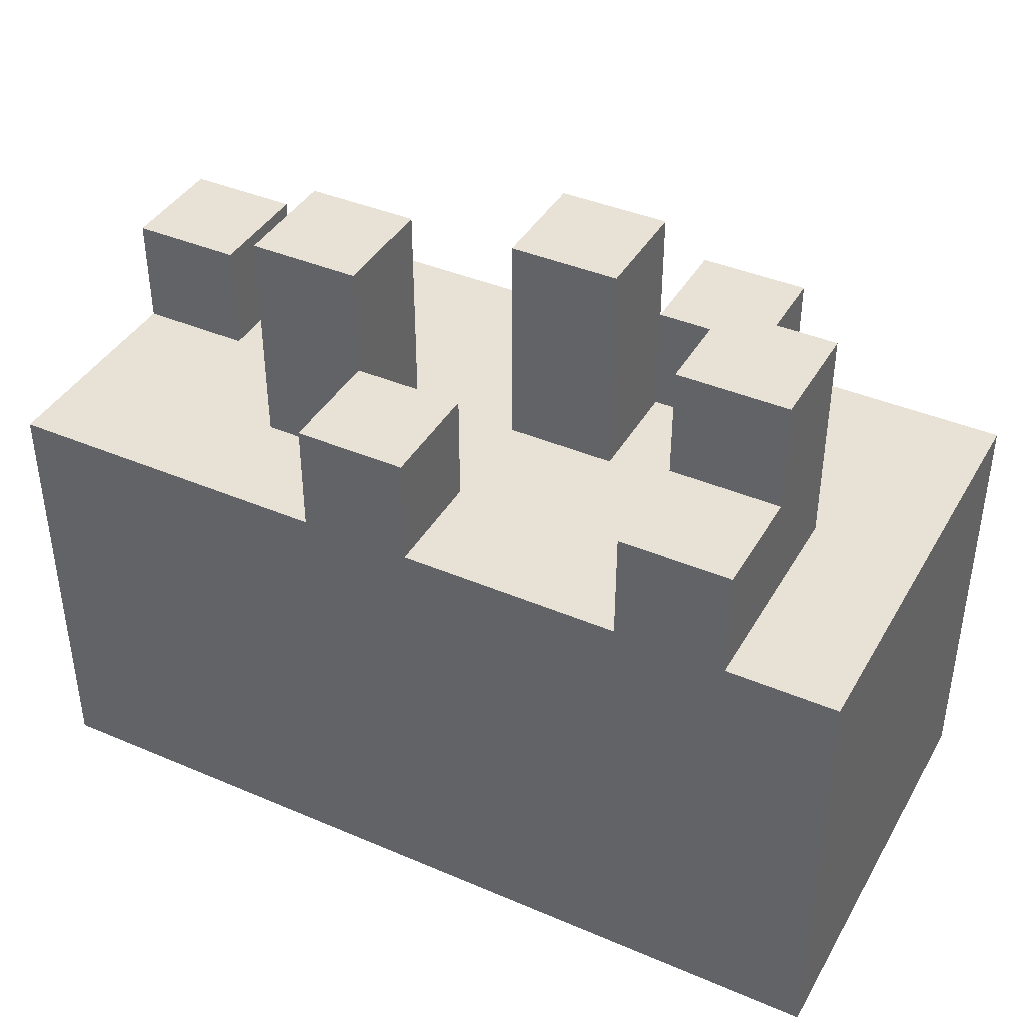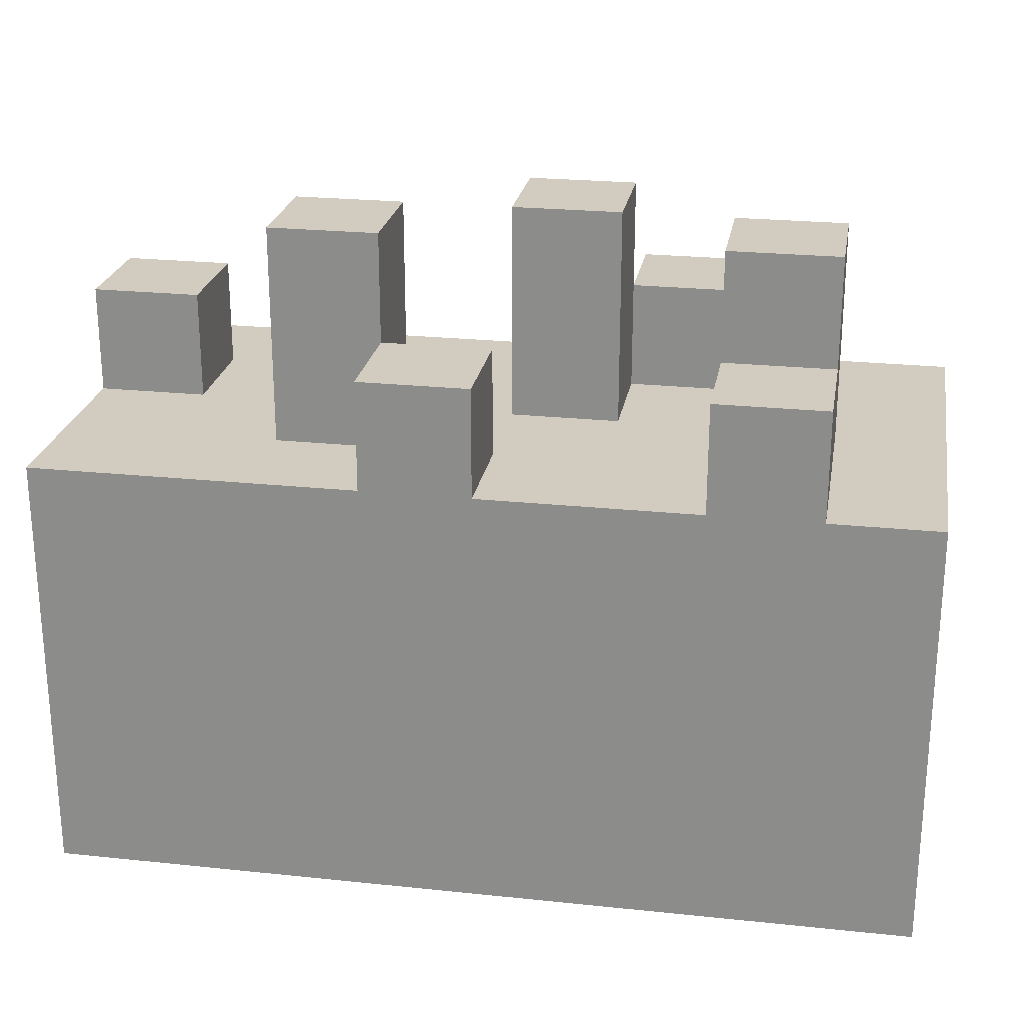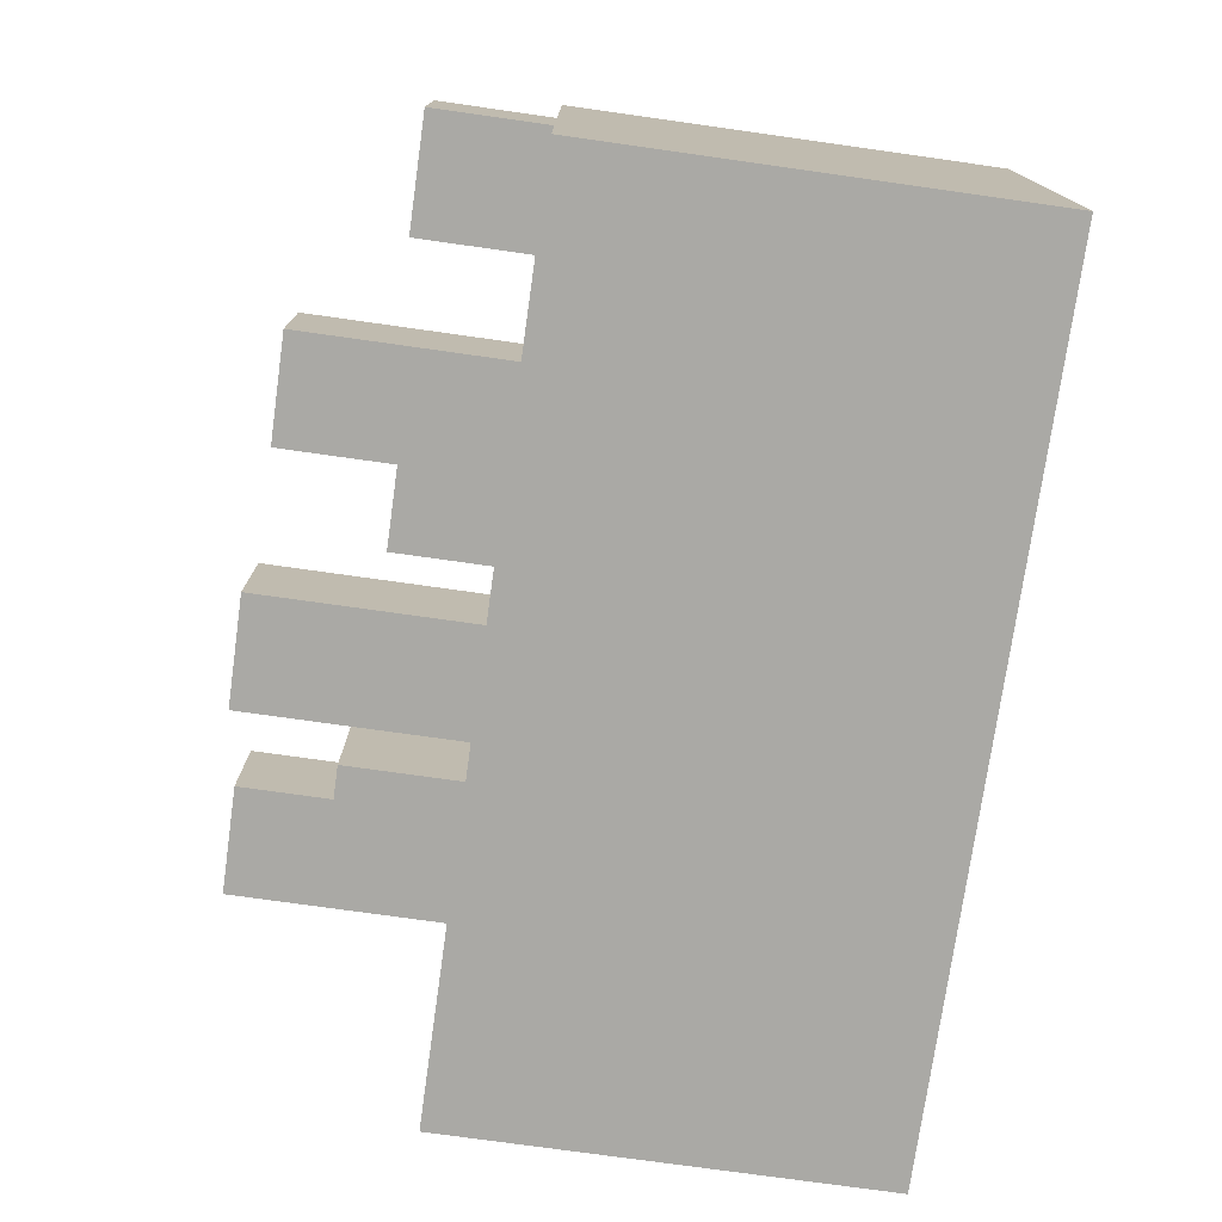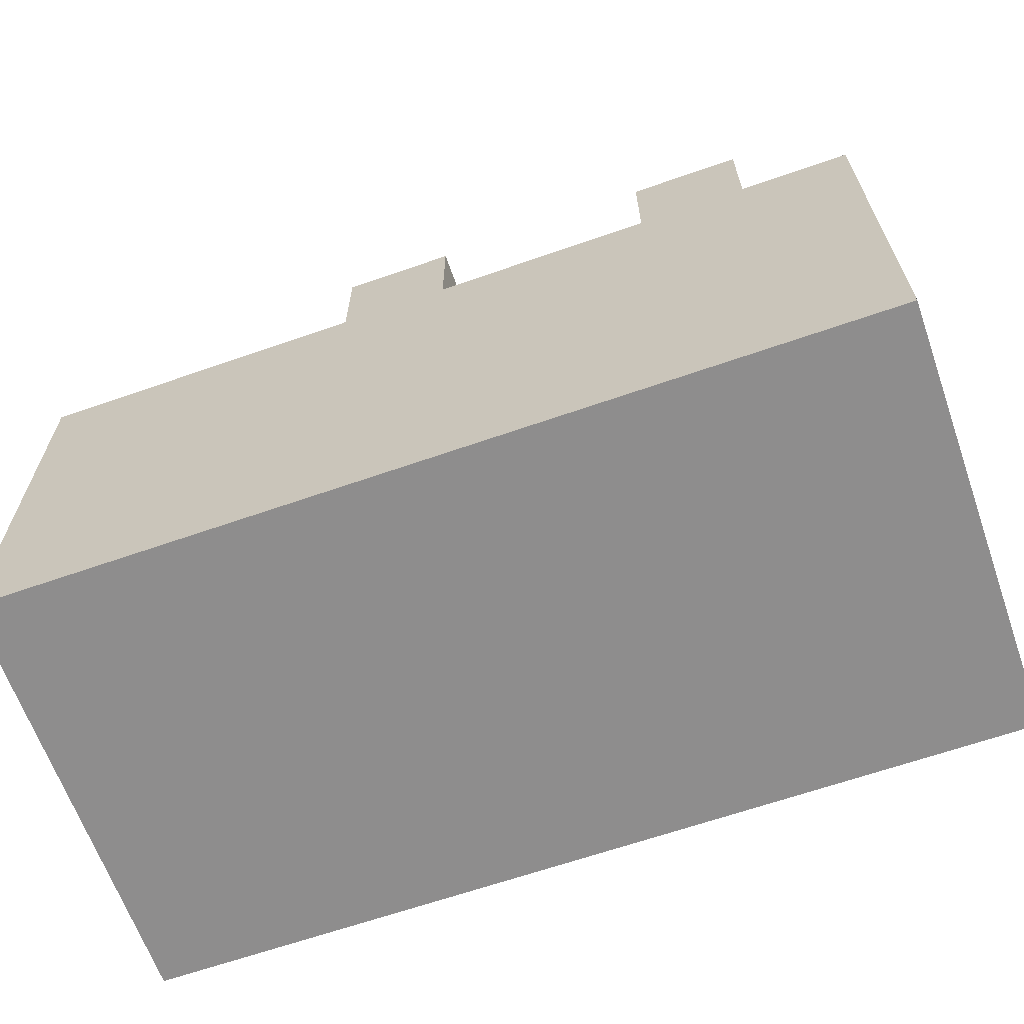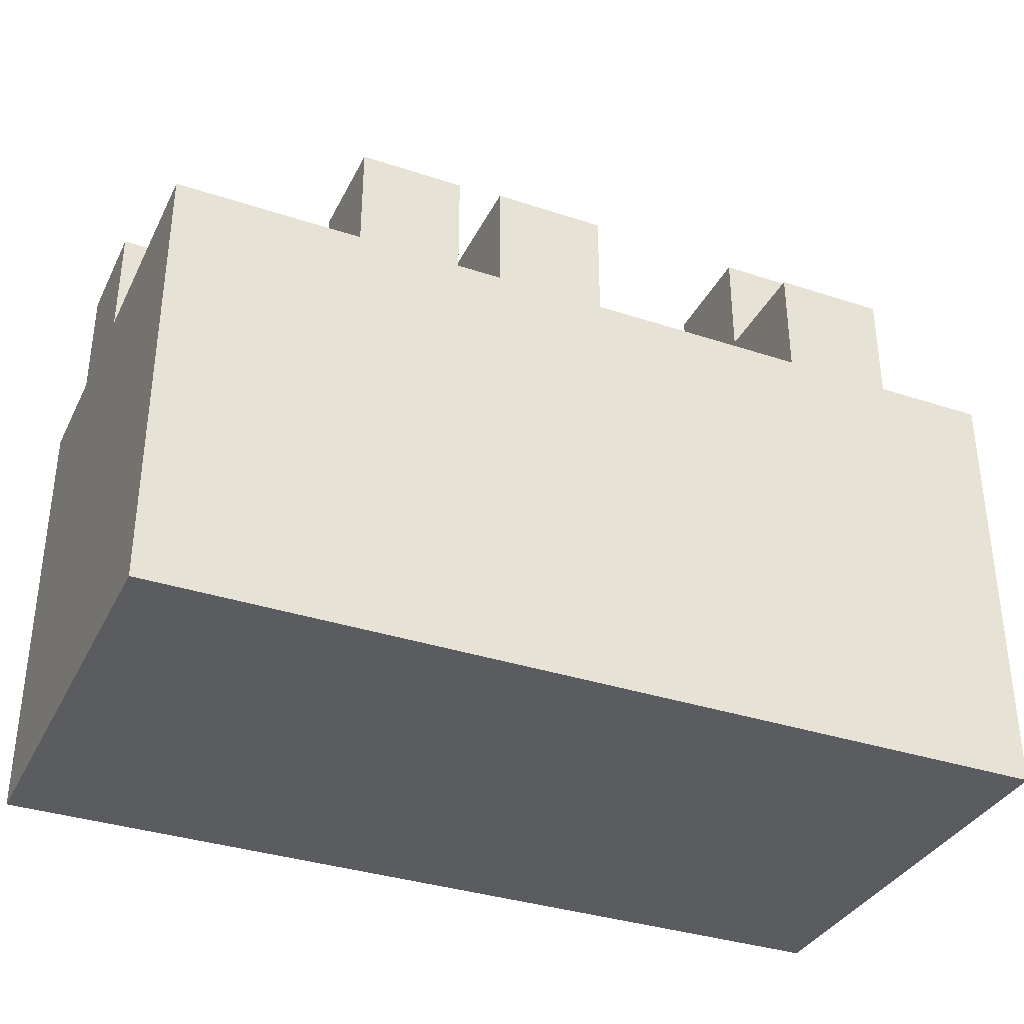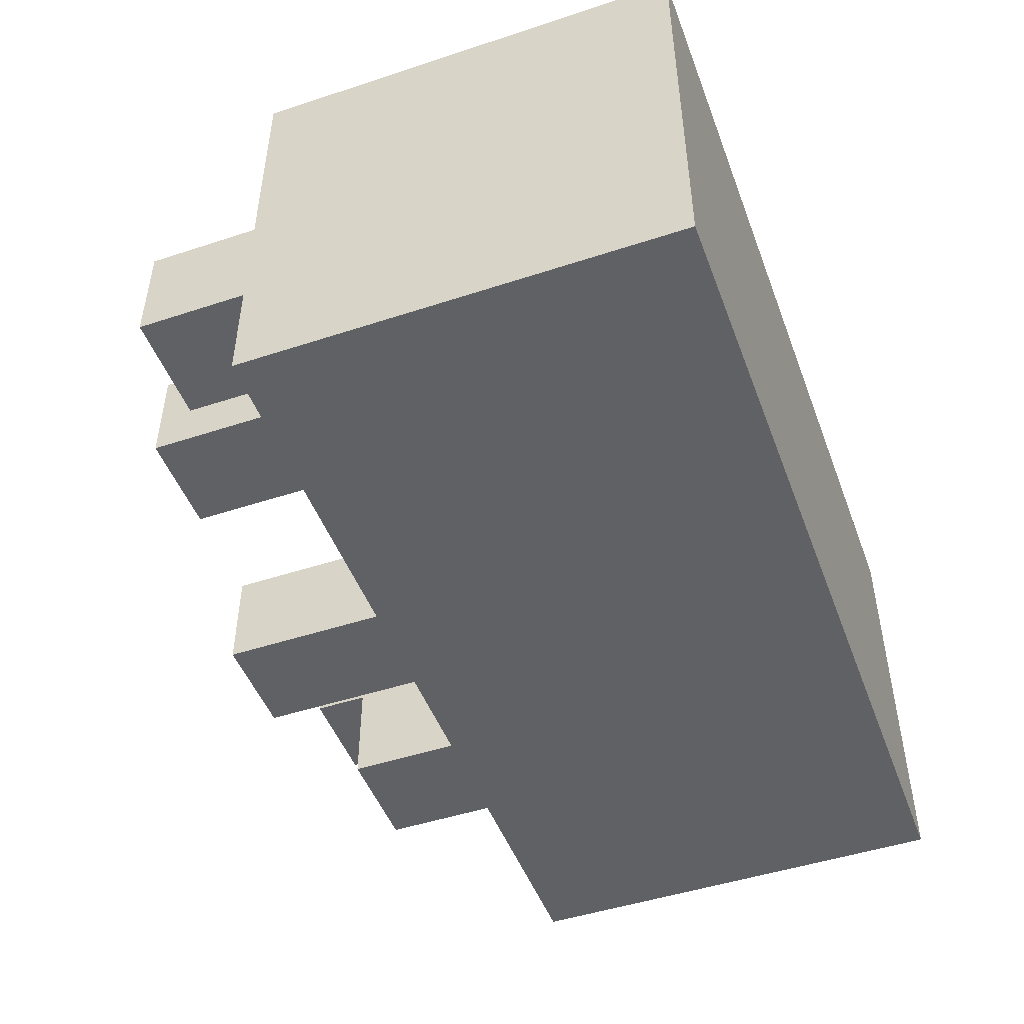
<metadata>
{"format":"obj","ext":"obj","renderer":"f3d","projection":"perspective","resolution":1024,"background":"white","views":[{"elev":40.5,"azim":27.6,"up":"+Y"},{"elev":24.0,"azim":9.9,"up":"+Y"},{"elev":-75.4,"azim":-98.0,"up":"+Z"},{"elev":-64.7,"azim":19.4,"up":"+Y"},{"elev":-35.1,"azim":-23.7,"up":"+Y"},{"elev":-48.2,"azim":-69.8,"up":"+Z"}]}
</metadata>
<code>
o MossyLog
v -4 1.239 0.9195
v -4 0.2395 -2.081
v -4 0.2395 1.919
v -4 1.239 -1.081
v -4 2.239 1.919
v -4 2.239 0.9195
v -4 3.239 0.9195
v -4 3.239 -1.081
v -4 3.239 -2.081
v -4 4.239 1.919
v -4 4.239 -0.08051
v -4 4.239 -1.081
v -4 4.239 -2.081
v -4 5.239 -0.08051
v -4 5.239 -1.081
v -2 5.239 0.9195
v -2 4.239 -0.08051
v -2 4.239 0.9195
v -2 5.239 -0.08051
v -2 6.239 0.9195
v -2 6.239 -0.08051
v -1 5.239 1.919
v -1 4.239 0.9195
v -1 4.239 1.919
v -1 5.239 0.9195
v 0 5.239 -0.08051
v 0 4.239 -1.081
v 0 4.239 -0.08051
v 0 5.239 -1.081
v 0 6.239 -0.08051
v 0 6.239 -1.081
v 1 5.239 -1.081
v 1 4.239 -2.081
v 1 4.239 -1.081
v 1 5.239 -2.081
v 2 5.239 1.919
v 2 4.239 -0.08051
v 2 4.239 1.919
v 2 5.239 0.9195
v 2 5.239 -0.08051
v 2 6.239 0.9195
v 2 6.239 -0.08051
v -3 4.239 -0.08051
v -3 4.239 -1.081
v -3 5.239 -0.08051
v -3 5.239 -1.081
v -1 4.239 0.9195
v -1 4.239 -0.08051
v -1 5.239 0.9195
v -1 5.239 -0.08051
v -1 6.239 0.9195
v -1 6.239 -0.08051
v 0 4.239 1.919
v 0 4.239 0.9195
v 0 5.239 1.919
v 0 5.239 0.9195
v 1 4.239 -0.08051
v 1 4.239 -1.081
v 1 5.239 -0.08051
v 1 5.239 -1.081
v 1 6.239 -0.08051
v 1 6.239 -1.081
v 2 4.239 -1.081
v 2 4.239 -2.081
v 2 5.239 -1.081
v 2 5.239 -2.081
v 3 4.239 1.919
v 3 4.239 -0.08051
v 3 5.239 1.919
v 3 5.239 0.9195
v 3 5.239 -0.08051
v 3 6.239 0.9195
v 3 6.239 -0.08051
v 4 0.2395 1.919
v 4 0.2395 -2.081
v 4 1.239 0.9195
v 4 1.239 -1.081
v 4 3.239 1.919
v 4 3.239 0.9195
v 4 3.239 -1.081
v 4 3.239 -2.081
v 4 4.239 1.919
v 4 4.239 -2.081
v -2 1.239 1.919
v -4 2.239 1.919
v -4 0.2395 1.919
v -2 2.239 1.919
v -4 4.239 1.919
v -2 3.239 1.919
v -1 2.239 1.919
v -1 3.239 1.919
v -1 4.239 1.919
v 0 1.239 1.919
v -1 5.239 1.919
v 0 2.239 1.919
v 0 4.239 1.919
v 0 5.239 1.919
v 2 2.239 1.919
v 2 3.239 1.919
v 2 4.239 1.919
v 3 4.239 1.919
v 2 5.239 1.919
v 3 5.239 1.919
v 4 0.2395 1.919
v 4 3.239 1.919
v 4 4.239 1.919
v -1 4.239 0.9195
v -2 5.239 0.9195
v -2 4.239 0.9195
v -1 5.239 0.9195
v -2 6.239 0.9195
v -1 6.239 0.9195
v 3 5.239 0.9195
v 2 6.239 0.9195
v 2 5.239 0.9195
v 3 6.239 0.9195
v -3 4.239 -0.08051
v -4 5.239 -0.08051
v -4 4.239 -0.08051
v -3 5.239 -0.08051
v 1 4.239 -0.08051
v 0 5.239 -0.08051
v 0 4.239 -0.08051
v 1 5.239 -0.08051
v 0 6.239 -0.08051
v 1 6.239 -0.08051
v 2 4.239 -1.081
v 1 5.239 -1.081
v 1 4.239 -1.081
v 2 5.239 -1.081
v -1 4.239 0.9195
v -1 5.239 0.9195
v 0 4.239 0.9195
v 0 5.239 0.9195
v -2 4.239 -0.08051
v -2 5.239 -0.08051
v -1 4.239 -0.08051
v -2 6.239 -0.08051
v -1 5.239 -0.08051
v -1 6.239 -0.08051
v 2 4.239 -0.08051
v 2 5.239 -0.08051
v 3 4.239 -0.08051
v 2 6.239 -0.08051
v 3 5.239 -0.08051
v 3 6.239 -0.08051
v -4 4.239 -1.081
v -4 5.239 -1.081
v -3 4.239 -1.081
v -3 5.239 -1.081
v 0 4.239 -1.081
v 0 5.239 -1.081
v 1 4.239 -1.081
v 0 6.239 -1.081
v 1 5.239 -1.081
v 1 6.239 -1.081
v -4 0.2395 -2.081
v -4 3.239 -2.081
v -3 1.239 -2.081
v -3 2.239 -2.081
v -2 2.239 -2.081
v -4 4.239 -2.081
v -2 3.239 -2.081
v -1 1.239 -2.081
v -1 2.239 -2.081
v 1 1.239 -2.081
v 1 2.239 -2.081
v 1 4.239 -2.081
v 2 1.239 -2.081
v 1 5.239 -2.081
v 2 2.239 -2.081
v 2 4.239 -2.081
v 2 5.239 -2.081
v 3 2.239 -2.081
v 3 3.239 -2.081
v 4 0.2395 -2.081
v 4 3.239 -2.081
v 4 4.239 -2.081
v -4 0.2395 -2.081
v 4 0.2395 1.919
v -4 0.2395 1.919
v 4 0.2395 -2.081
v -4 4.239 1.919
v -1 4.239 1.919
v -2 4.239 0.9195
v -1 4.239 0.9195
v 0 4.239 1.919
v 2 4.239 1.919
v 0 4.239 0.9195
v -4 4.239 -0.08051
v -3 4.239 -0.08051
v -2 4.239 -0.08051
v -1 4.239 -0.08051
v 0 4.239 -0.08051
v 1 4.239 -0.08051
v 2 4.239 -0.08051
v 3 4.239 1.919
v 4 4.239 1.919
v 3 4.239 -0.08051
v -3 4.239 -1.081
v 0 4.239 -1.081
v 1 4.239 -1.081
v 2 4.239 -1.081
v -4 4.239 -2.081
v -4 4.239 -1.081
v 1 4.239 -2.081
v 2 4.239 -2.081
v 4 4.239 -2.081
v -1 5.239 1.919
v 0 5.239 1.919
v -1 5.239 0.9195
v 0 5.239 0.9195
v 2 5.239 1.919
v 3 5.239 1.919
v 2 5.239 0.9195
v 3 5.239 0.9195
v -4 5.239 -0.08051
v -3 5.239 -0.08051
v -4 5.239 -1.081
v -3 5.239 -1.081
v 1 5.239 -1.081
v 2 5.239 -1.081
v 1 5.239 -2.081
v 2 5.239 -2.081
v -2 6.239 0.9195
v -1 6.239 0.9195
v -2 6.239 -0.08051
v -1 6.239 -0.08051
v 2 6.239 0.9195
v 3 6.239 0.9195
v 2 6.239 -0.08051
v 3 6.239 -0.08051
v 0 6.239 -0.08051
v 1 6.239 -0.08051
v 0 6.239 -1.081
v 1 6.239 -1.081
f 1 2 3
f 4 2 1
f 5 1 3
f 6 4 1
f 6 1 5
f 7 6 5
f 7 4 6
f 8 2 4
f 8 4 7
f 9 2 8
f 10 7 5
f 10 8 7
f 10 9 8
f 11 9 10
f 12 9 11
f 13 9 12
f 14 12 11
f 15 12 14
f 16 17 18
f 19 17 16
f 20 19 16
f 21 19 20
f 22 23 24
f 25 23 22
f 26 27 28
f 29 27 26
f 30 29 26
f 31 29 30
f 32 33 34
f 35 33 32
f 36 37 38
f 39 37 36
f 40 37 39
f 41 40 39
f 42 40 41
f 43 44 45
f 45 44 46
f 47 48 49
f 49 48 50
f 49 50 51
f 51 50 52
f 53 54 55
f 55 54 56
f 57 58 59
f 59 58 60
f 59 60 61
f 61 60 62
f 63 64 65
f 65 64 66
f 67 68 69
f 69 68 70
f 70 68 71
f 70 71 72
f 72 71 73
f 74 75 76
f 76 75 77
f 74 76 78
f 76 77 79
f 78 76 79
f 77 75 80
f 79 77 80
f 80 75 81
f 78 79 82
f 79 80 82
f 80 81 82
f 82 81 83
f 84 85 86
f 87 88 85
f 87 85 84
f 89 88 87
f 90 87 84
f 90 89 87
f 91 88 89
f 91 89 90
f 92 88 91
f 93 84 86
f 93 94 92
f 93 92 91
f 93 91 90
f 93 90 84
f 95 94 93
f 96 94 95
f 97 94 96
f 98 95 93
f 98 96 95
f 99 96 98
f 100 96 99
f 101 100 99
f 101 102 100
f 103 102 101
f 104 93 86
f 104 98 93
f 104 99 98
f 105 101 99
f 105 99 104
f 106 101 105
f 107 108 109
f 110 111 108
f 110 108 107
f 112 111 110
f 113 114 115
f 116 114 113
f 117 118 119
f 120 118 117
f 121 122 123
f 124 125 122
f 124 122 121
f 126 125 124
f 127 128 129
f 130 128 127
f 131 132 133
f 133 132 134
f 135 136 137
f 136 138 139
f 137 136 139
f 139 138 140
f 141 142 143
f 142 144 145
f 143 142 145
f 145 144 146
f 147 148 149
f 149 148 150
f 151 152 153
f 152 154 155
f 153 152 155
f 155 154 156
f 157 158 159
f 159 158 160
f 159 160 161
f 160 158 161
f 158 162 163
f 161 158 163
f 159 161 164
f 157 159 164
f 161 163 164
f 164 163 165
f 157 164 166
f 164 165 166
f 165 163 167
f 166 165 167
f 163 162 168
f 167 163 168
f 166 167 169
f 168 170 169
f 167 168 169
f 157 166 169
f 169 170 171
f 171 170 172
f 172 170 173
f 169 171 174
f 171 172 174
f 174 172 175
f 157 169 176
f 169 174 176
f 174 175 176
f 175 172 177
f 176 175 177
f 177 172 178
f 179 180 181
f 182 180 179
f 183 184 185
f 185 184 186
f 187 188 189
f 183 185 190
f 190 185 191
f 191 185 192
f 186 189 193
f 189 188 194
f 193 189 194
f 194 188 195
f 195 188 196
f 197 198 199
f 191 192 200
f 192 193 200
f 193 194 200
f 200 194 201
f 195 196 202
f 196 199 202
f 202 199 203
f 200 201 204
f 205 200 204
f 201 202 204
f 204 202 206
f 203 199 207
f 199 198 208
f 207 199 208
f 209 210 211
f 211 210 212
f 213 214 215
f 215 214 216
f 217 218 219
f 219 218 220
f 221 222 223
f 223 222 224
f 225 226 227
f 227 226 228
f 229 230 231
f 231 230 232
f 233 234 235
f 235 234 236

</code>
